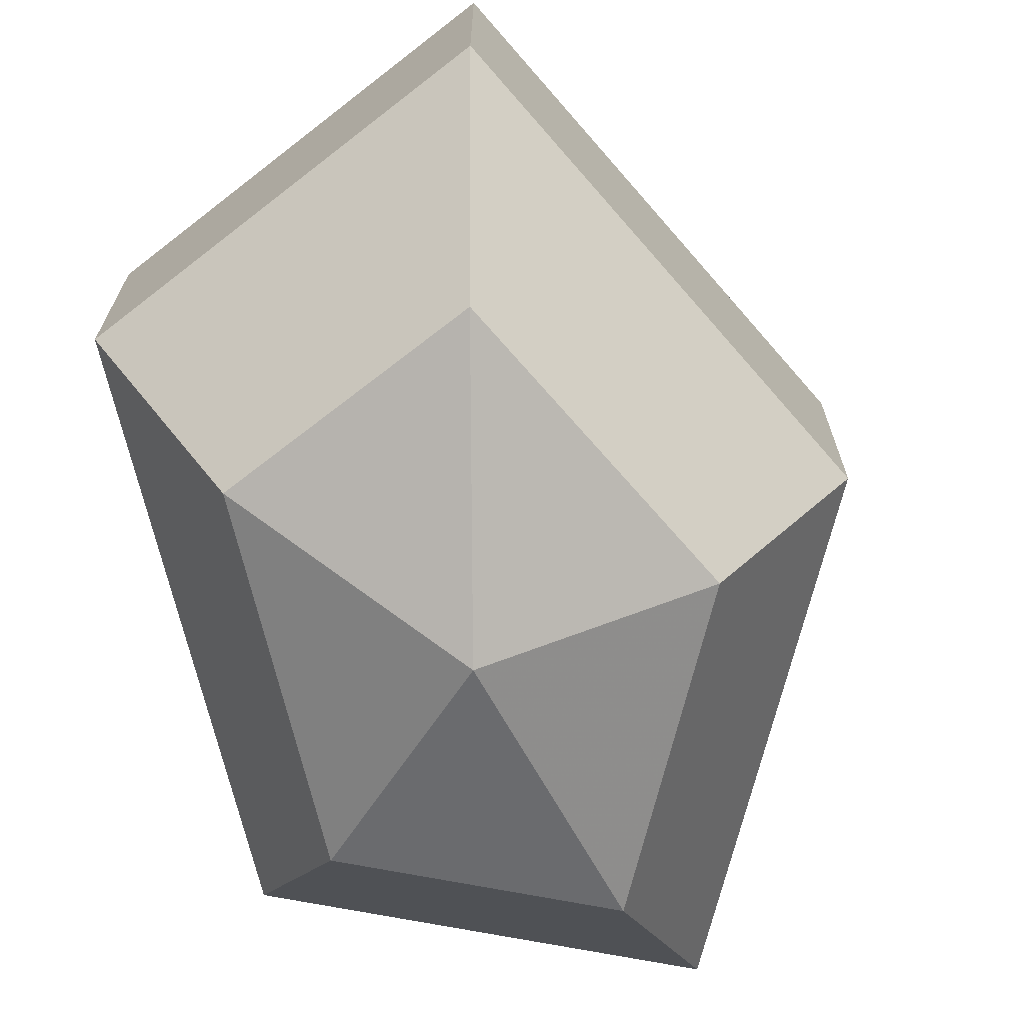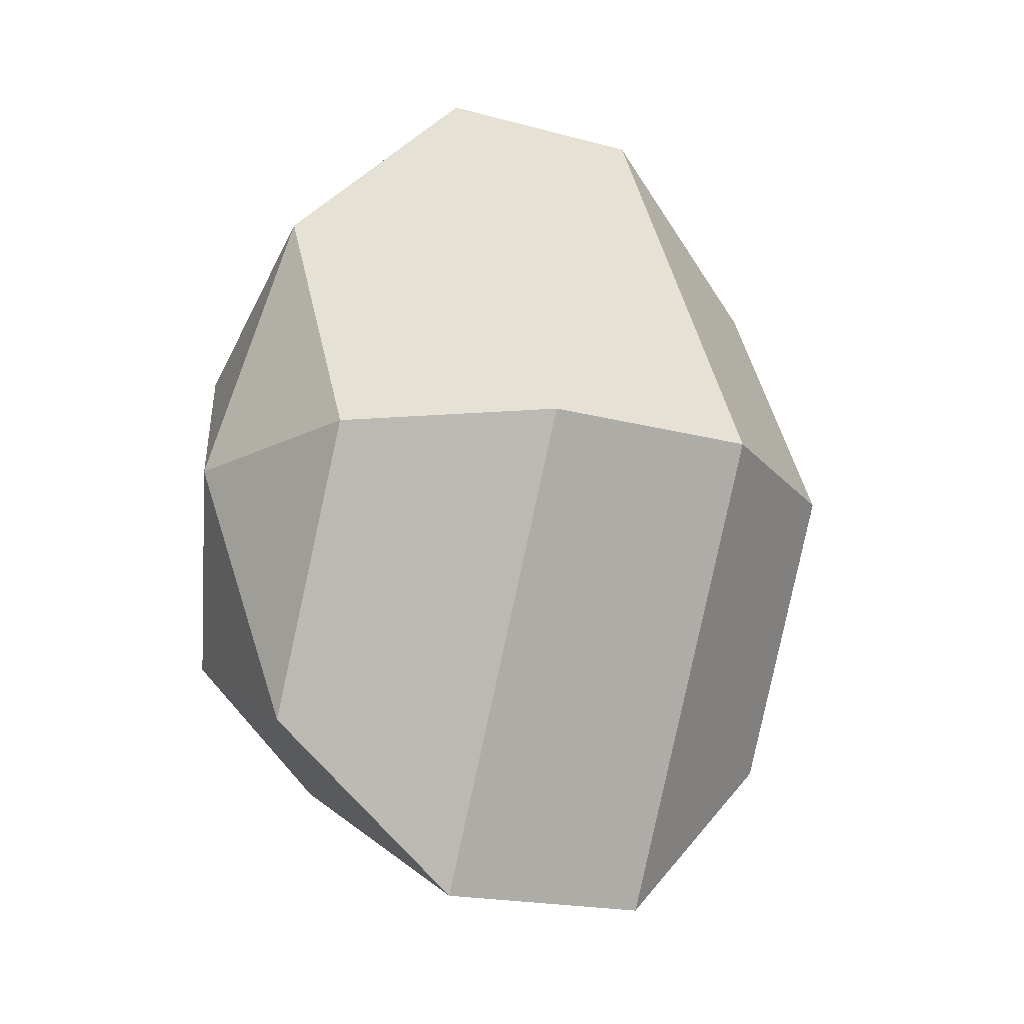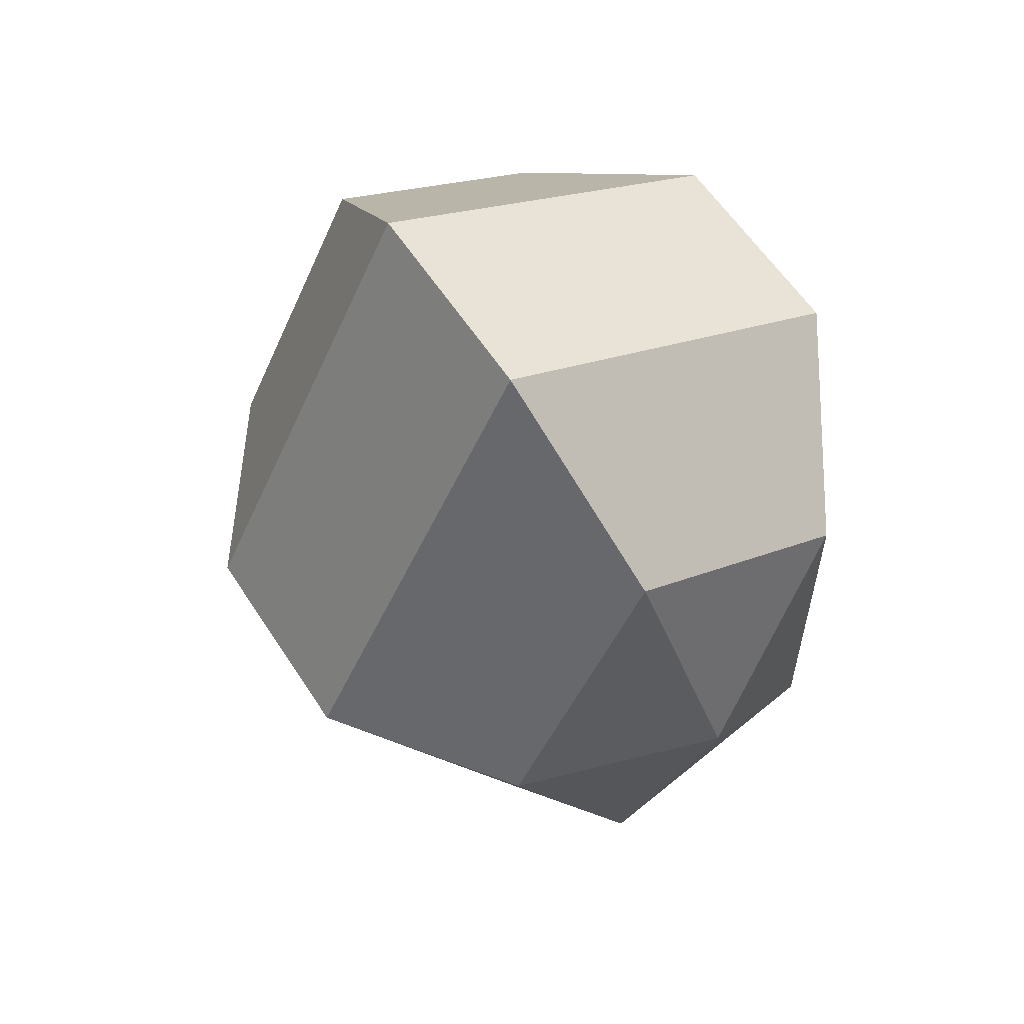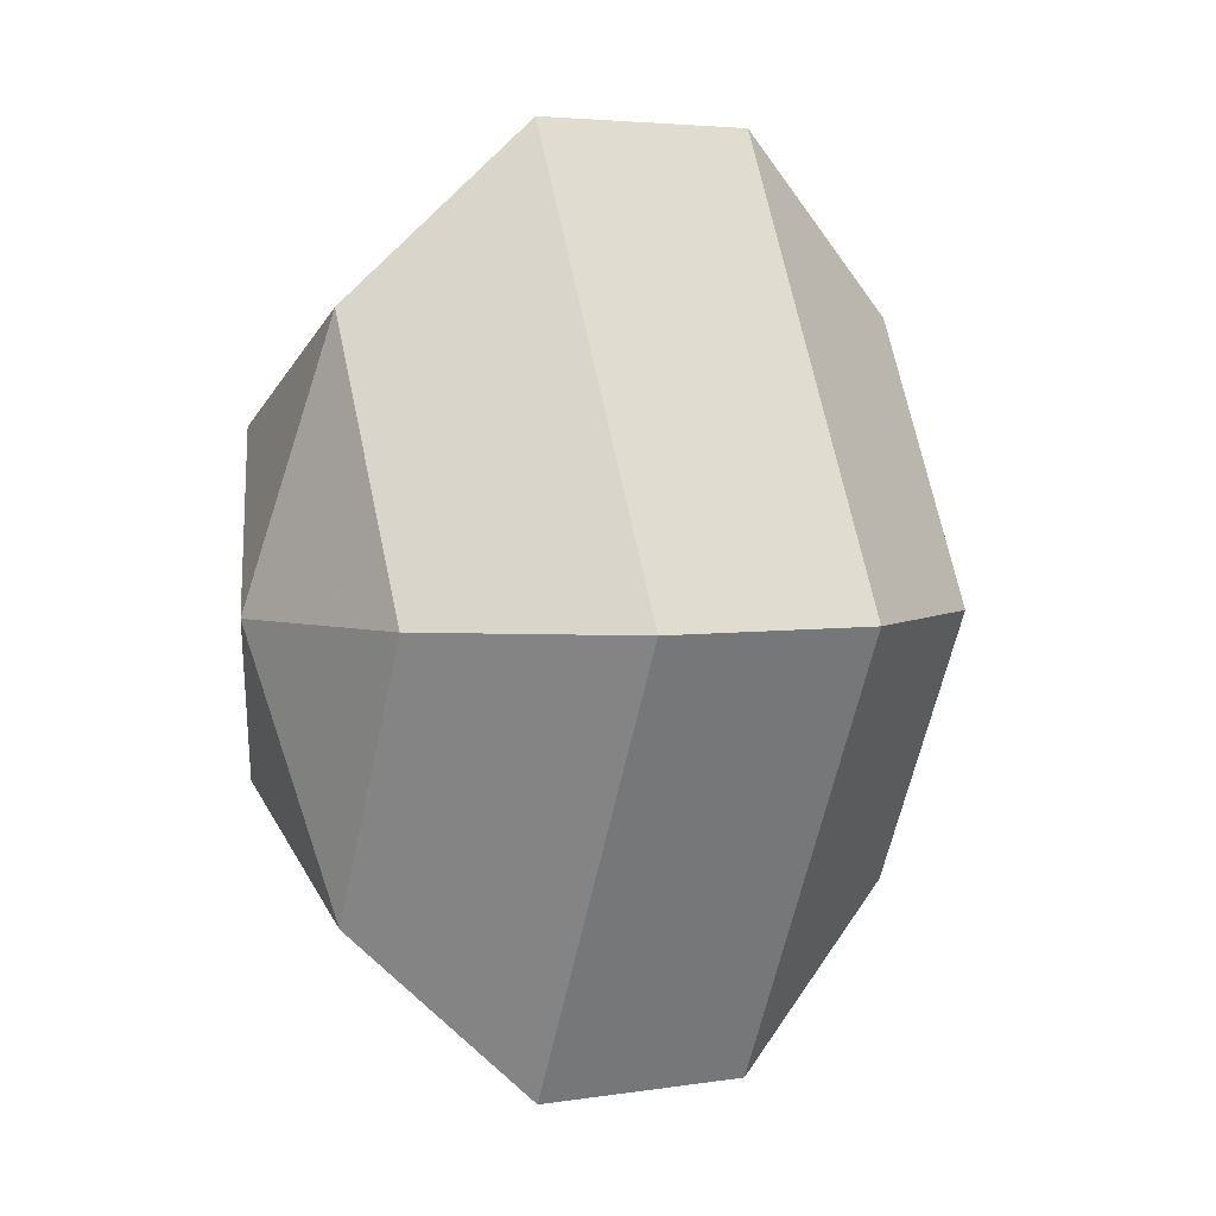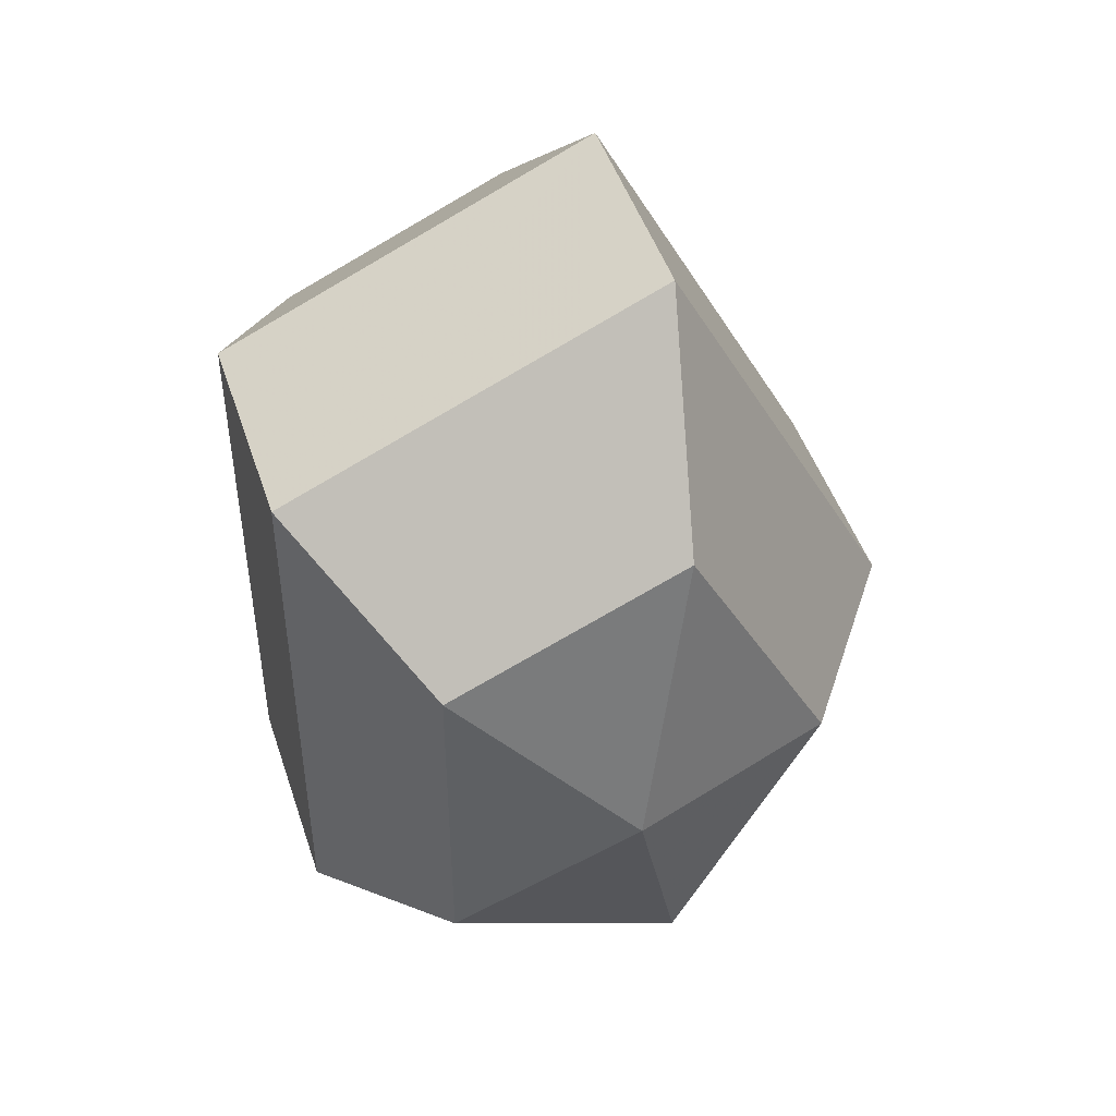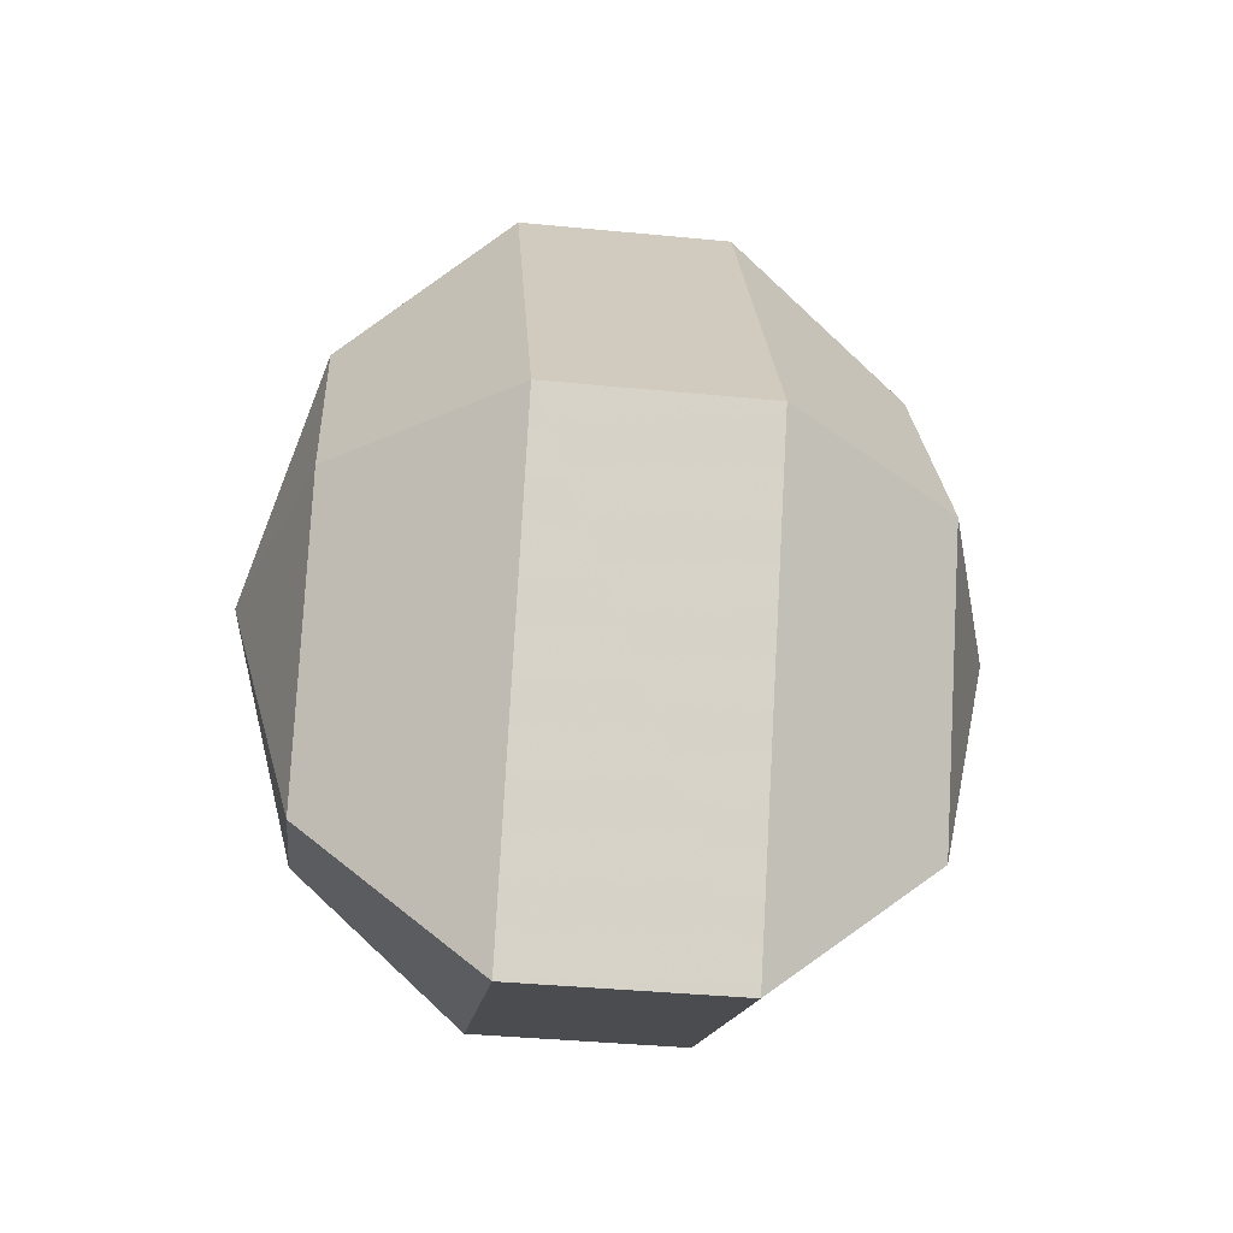
<metadata>
{"format":"obj","ext":"obj","renderer":"f3d","projection":"perspective","resolution":1024,"background":"white","views":[{"elev":-70.1,"azim":-166.5,"up":"+Z"},{"elev":-18.6,"azim":-117.6,"up":"+Y"},{"elev":58.6,"azim":-32.7,"up":"+Y"},{"elev":4.1,"azim":-117.1,"up":"+Y"},{"elev":47.5,"azim":162.0,"up":"+Y"},{"elev":-39.3,"azim":-96.9,"up":"+Y"}]}
</metadata>
<code>
v 218 138 133
v 218 138 133
v 218 138 133
v 218 138 133
v 218 138 133
v 218 138 133
v 214.2 138 134.2
v 216.8 132.9 134.2
v 221.1 134.9 134.2
v 221.1 141.1 134.2
v 216.8 143.1 134.2
v 214.2 138 134.2
v 211.8 138 137.5
v 216.1 129.8 137.5
v 223 132.9 137.5
v 223 143.1 137.5
v 216.1 146.2 137.5
v 211.8 138 137.5
v 211.8 138 141.5
v 216.1 129.8 141.5
v 223 132.9 141.5
v 223 143.1 141.5
v 216.1 146.2 141.5
v 211.8 138 141.5
v 214.2 138 144.8
v 216.8 132.9 144.8
v 221.1 134.9 144.8
v 221.1 141.1 144.8
v 216.8 143.1 144.8
v 214.2 138 144.8
v 218 138 146
v 218 138 146
v 218 138 146
v 218 138 146
v 218 138 146
v 218 138 146
g foo
f 8 7 1
f 9 8 2
f 10 9 3
f 11 10 4
f 12 11 5
f 14 13 7
f 15 14 8
f 16 15 9
f 17 16 10
f 18 17 11
f 20 19 13
f 21 20 14
f 22 21 15
f 23 22 16
f 24 23 17
f 26 25 19
f 27 26 20
f 28 27 21
f 29 28 22
f 30 29 23
f 32 31 25
f 33 32 26
f 34 33 27
f 35 34 28
f 36 35 29
f 2 8 1
f 3 9 2
f 4 10 3
f 5 11 4
f 6 12 5
f 8 14 7
f 9 15 8
f 10 16 9
f 11 17 10
f 12 18 11
f 14 20 13
f 15 21 14
f 16 22 15
f 17 23 16
f 18 24 17
f 20 26 19
f 21 27 20
f 22 28 21
f 23 29 22
f 24 30 23
f 26 32 25
f 27 33 26
f 28 34 27
f 29 35 28
f 30 36 29
g

</code>
